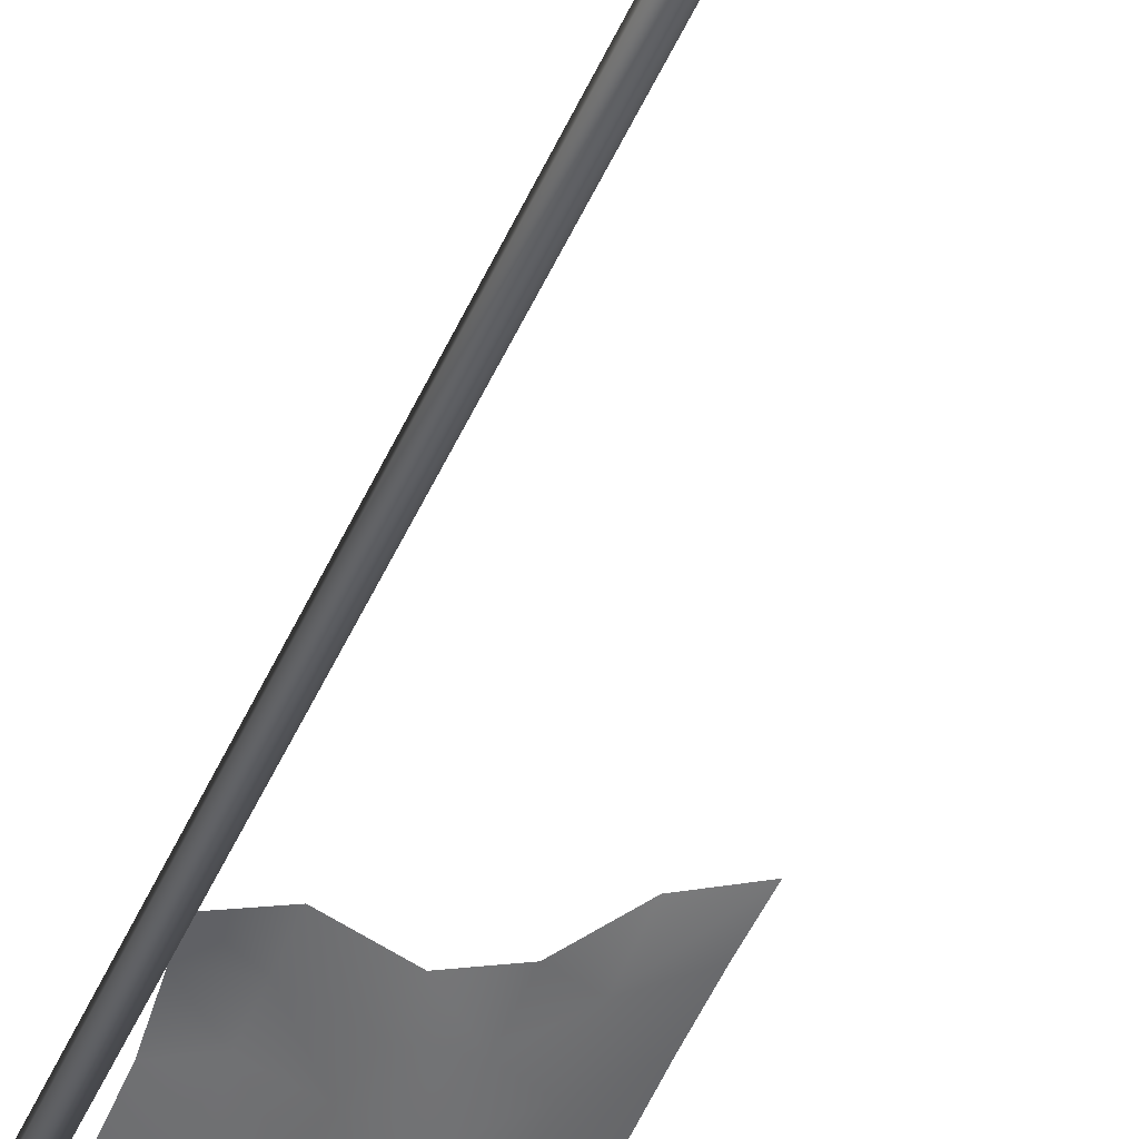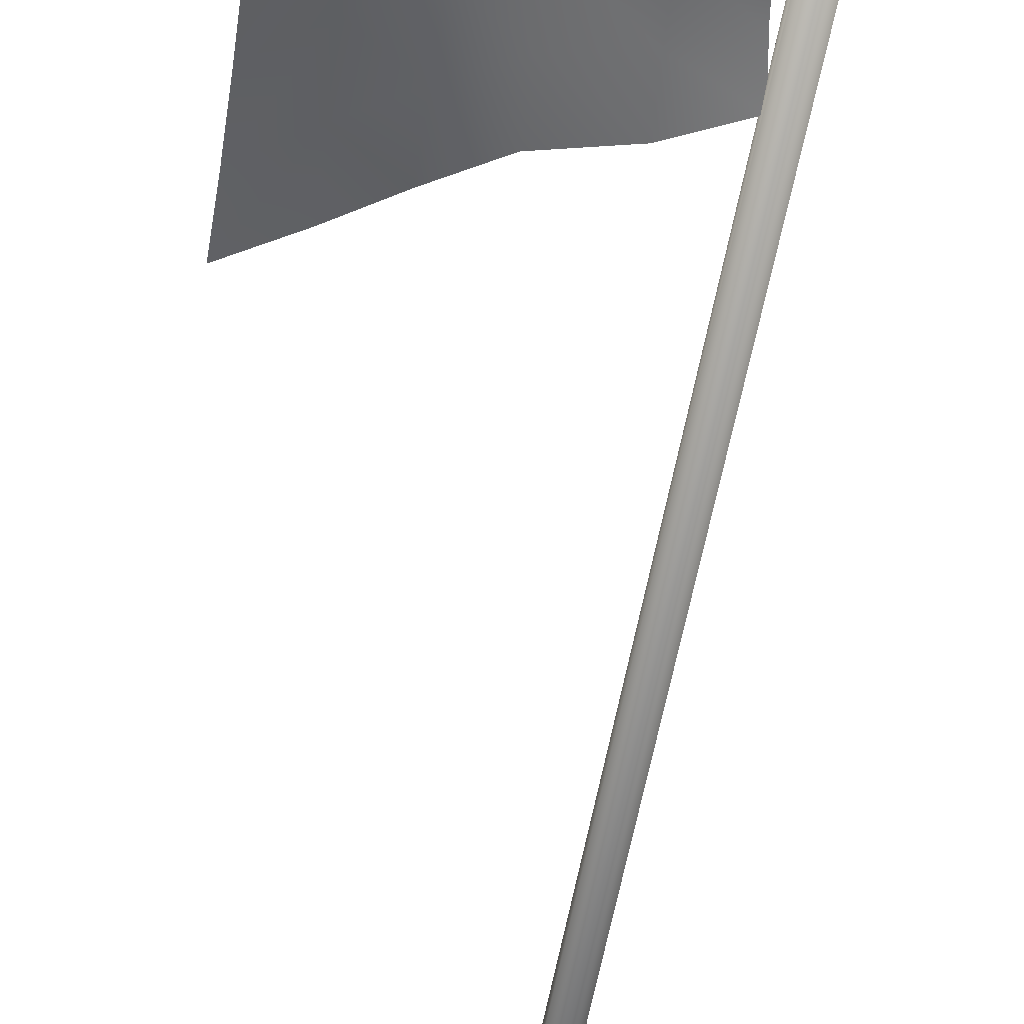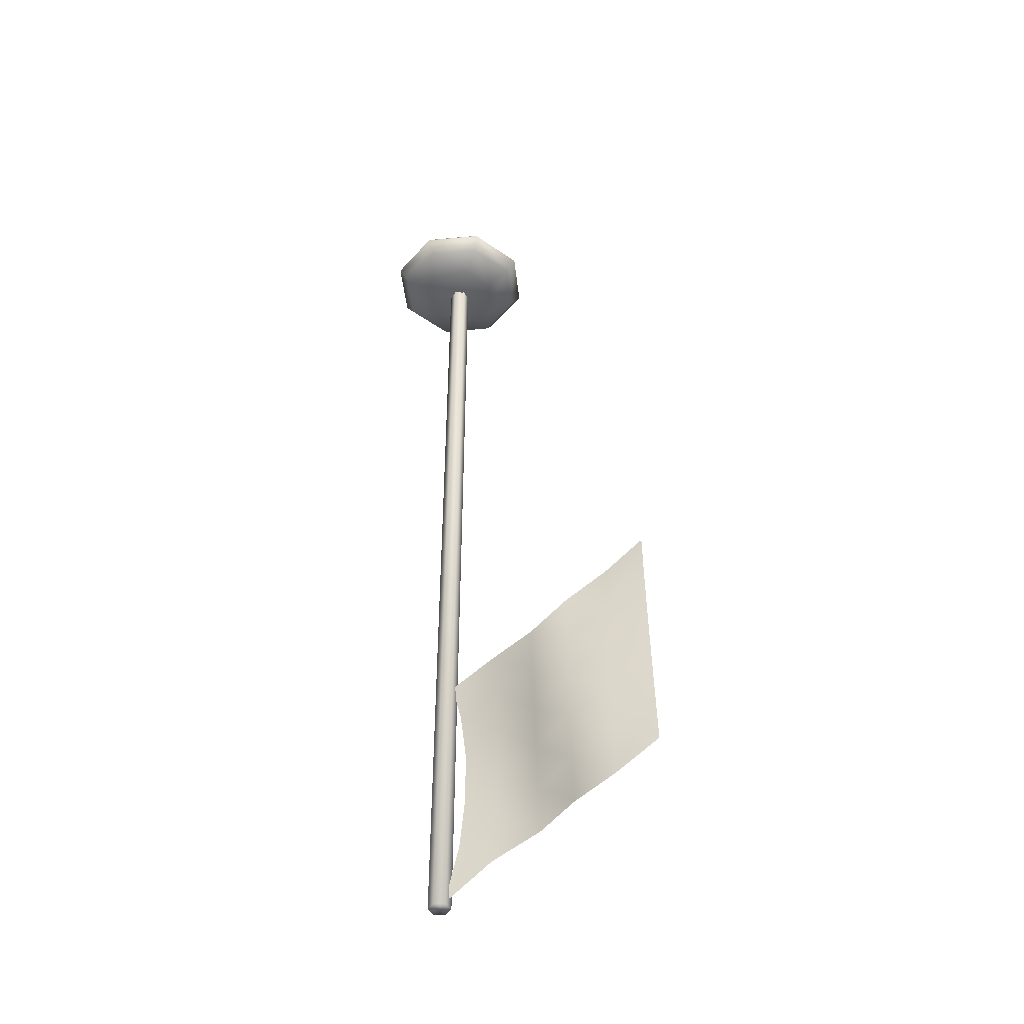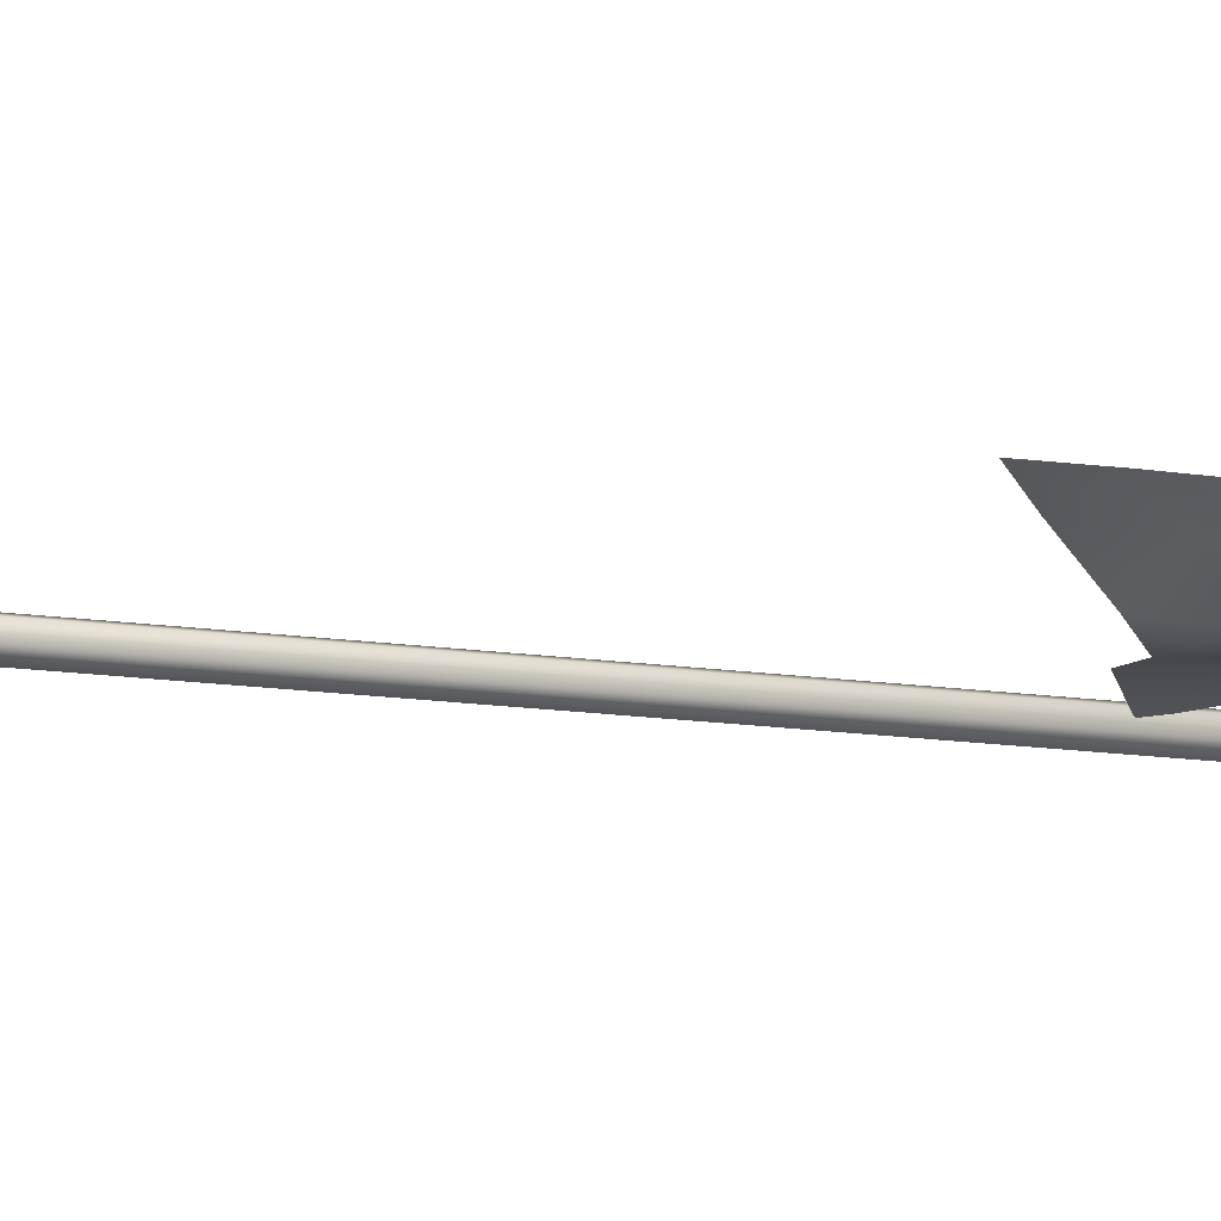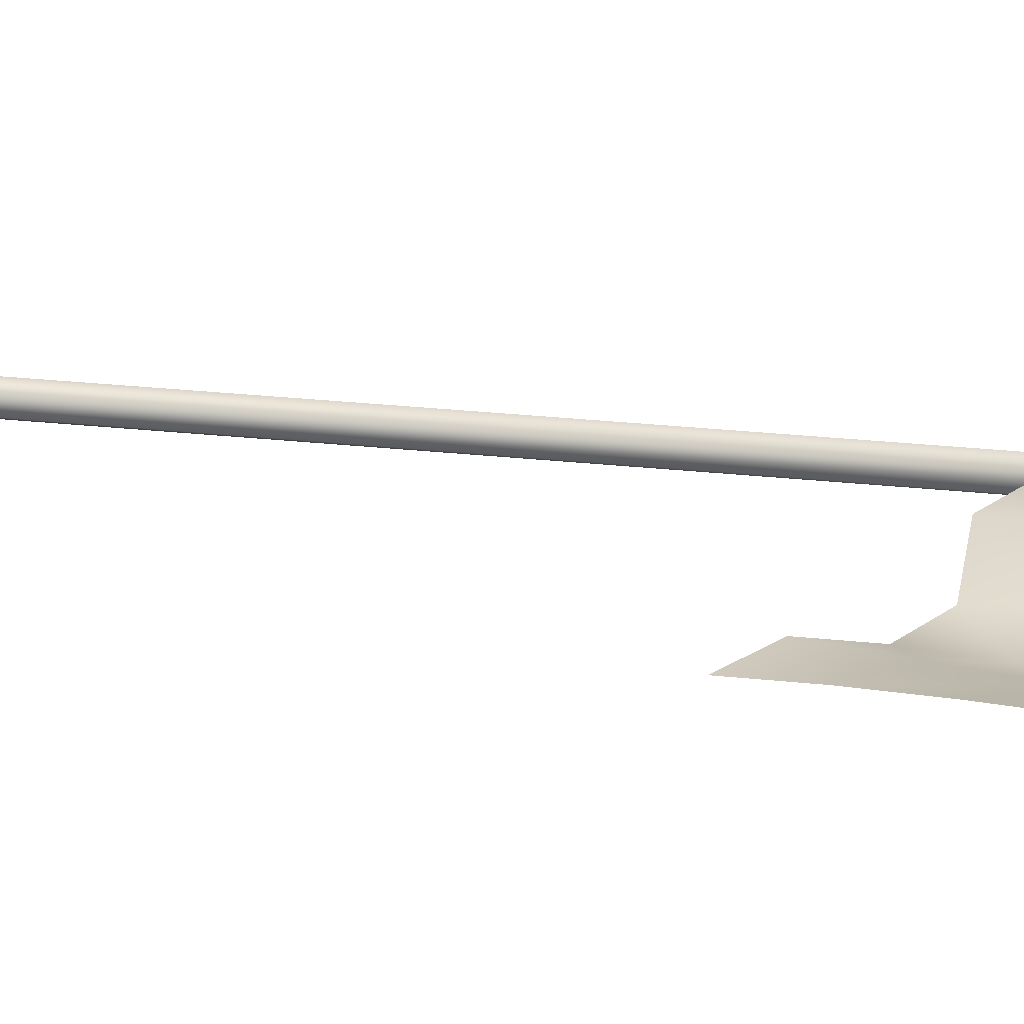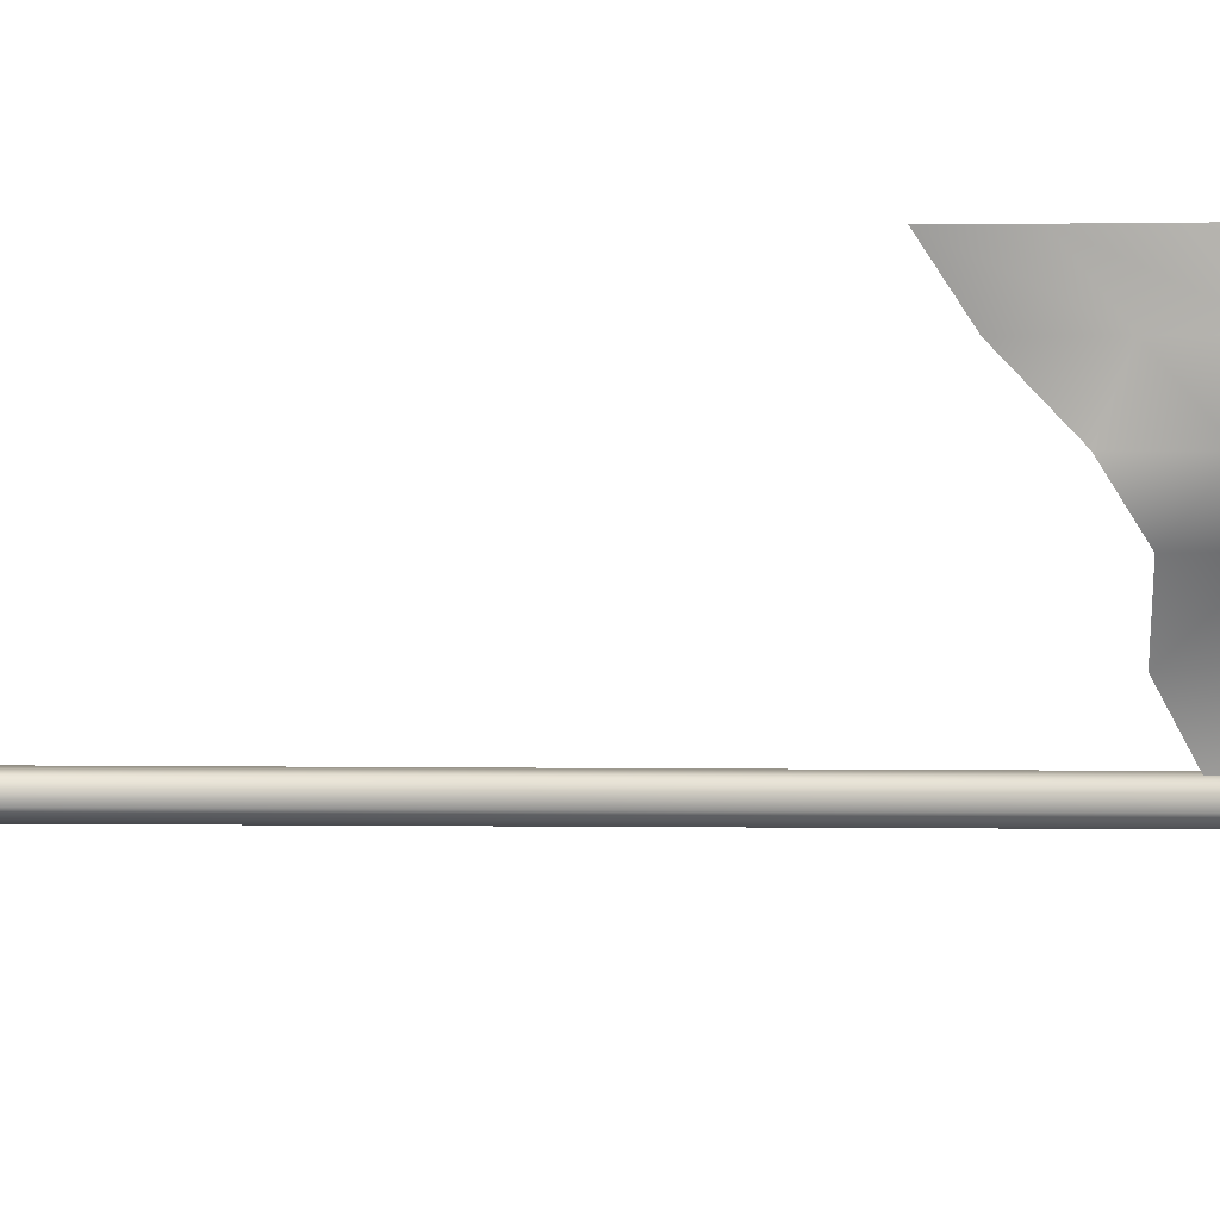
<metadata>
{"format":"obj","ext":"obj","renderer":"f3d","projection":"perspective","resolution":1024,"background":"white","views":[{"elev":-55.9,"azim":-25.5,"up":"+Y"},{"elev":-51.0,"azim":170.7,"up":"+Y"},{"elev":-45.4,"azim":28.7,"up":"+Z"},{"elev":-22.1,"azim":77.8,"up":"+Y"},{"elev":26.5,"azim":99.8,"up":"+Y"},{"elev":-66.7,"azim":89.7,"up":"+Y"}]}
</metadata>
<code>
o GolfFlag
v -3.5e-05 -0.035 0
v -3.3e-05 -0.035 -3
v -0.03035 -0.0175 0
v -0.03035 -0.0175 -3
v -0.03035 0.0175 -0
v -0.03035 0.0175 -3
v -3.5e-05 0.035 -0
v -3.3e-05 0.035 -3
v 0.03028 0.0175 -0
v 0.03028 0.0175 -3
v 0.03028 -0.0175 0
v 0.03028 -0.0175 -3
v 0.7403 -0.004233 -2.645
v 0.6113 -0.04033 -2.749
v 0.7325 0.005957 -2.466
v 0.6082 -0.03597 -2.584
v 0.7253 0.01521 -2.289
v 0.6029 -0.02595 -2.412
v 0.7196 0.02208 -2.116
v 0.5959 -0.01186 -2.236
v 0.7161 0.02547 -1.95
v 0.5881 0.00409 -2.057
v 0.7152 0.02487 -1.791
v 0.5806 0.0194 -1.879
v 0.01627 -0.000203 -2.983
v 0.06047 0.003065 -2.797
v 0.1623 0.02308 -2.872
v 0.1703 0.03098 -2.692
v 0.3155 0.04286 -2.805
v 0.3187 0.02908 -2.658
v 0.4638 -0.01805 -2.785
v 0.4681 -0.03795 -2.642
v 0.07023 0.01568 -2.613
v 0.1761 0.03162 -2.531
v 0.3233 0.01073 -2.515
v 0.4708 -0.05189 -2.493
v 0.06426 0.02237 -2.441
v 0.1772 0.02687 -2.378
v 0.3285 -0.009313 -2.374
v 0.4711 -0.05767 -2.338
v 0.04133 0.0249 -2.277
v 0.1724 0.01934 -2.229
v 0.3333 -0.02789 -2.231
v 0.4689 -0.05441 -2.175
v 0.4642 -0.04259 -2.005
v 0.3366 -0.04208 -2.085
v 0.162 0.01091 -2.089
v 0.02125 0.002554 -2.165
v 0.1554 -0.1554 -0.04725
v 0.08974 -0.08974 -0.08184
v 0 -0.2198 -0.04725
v 0 -0.1269 -0.08184
v 0.2538 0 0
v 0.2198 -0 -0.04725
v 0.1795 -0.1795 0
v 0.1795 0.1795 -0
v 0.1554 0.1554 -0.04725
v 0 0.2538 -0
v 0 0.2198 -0.04725
v -0.1795 0.1795 -0
v -0.1554 0.1554 -0.04725
v -0.2538 0 0
v -0.2198 -0 -0.04725
v -0.1795 -0.1795 0
v -0.1554 -0.1554 -0.04725
v 0 -0.2538 0
v 0.2198 0 0.04725
v 0.1554 -0.1554 0.04725
v 0.1554 0.1554 0.04725
v 0 0.2198 0.04725
v -0.1554 0.1554 0.04725
v -0.2198 0 0.04725
v -0.1554 -0.1554 0.04725
v 0 -0.2198 0.04725
v 0.1269 0 0.08184
v 0.08974 -0.08974 0.08184
v 0.08974 0.08974 0.08184
v 0 0.1269 0.08184
v -0.08974 0.08974 0.08184
v -0.1269 0 0.08184
v -0.08974 -0.08974 0.08184
v 0 -0.1269 0.08184
v 0.1269 -0 -0.08184
v 0.08974 0.08974 -0.08184
v 0 0.1269 -0.08184
v -0.08974 0.08974 -0.08184
v -0.1269 -0 -0.08184
v -0.08974 -0.08974 -0.08184
v 0 -0 -0.0945
v 0 0 0.0945
f 3 2 1
f 4 2 3
f 5 4 3
f 6 4 5
f 7 6 5
f 8 6 7
f 9 8 7
f 10 8 9
f 11 10 9
f 12 10 11
f 1 12 11
f 2 12 1
f 15 14 13
f 16 14 15
f 17 16 15
f 18 16 17
f 19 18 17
f 20 18 19
f 21 20 19
f 22 20 21
f 23 22 21
f 24 22 23
f 27 26 25
f 28 26 27
f 29 28 27
f 30 28 29
f 31 30 29
f 32 30 31
f 14 32 31
f 16 32 14
f 28 33 26
f 34 33 28
f 30 34 28
f 35 34 30
f 32 35 30
f 36 35 32
f 16 36 32
f 18 36 16
f 34 37 33
f 38 37 34
f 35 38 34
f 39 38 35
f 36 39 35
f 40 39 36
f 18 40 36
f 20 40 18
f 38 41 37
f 42 41 38
f 39 42 38
f 43 42 39
f 40 43 39
f 44 43 40
f 20 44 40
f 22 44 20
f 45 22 24
f 44 22 45
f 46 44 45
f 43 44 46
f 47 43 46
f 42 43 47
f 48 42 47
f 41 42 48
f 51 50 49
f 52 50 51
f 55 54 53
f 49 54 55
f 53 57 56
f 54 57 53
f 56 59 58
f 57 59 56
f 58 61 60
f 59 61 58
f 60 63 62
f 61 63 60
f 62 65 64
f 63 65 62
f 64 51 66
f 65 51 64
f 66 49 55
f 51 49 66
f 68 53 67
f 55 53 68
f 67 56 69
f 53 56 67
f 69 58 70
f 56 58 69
f 70 60 71
f 58 60 70
f 71 62 72
f 60 62 71
f 72 64 73
f 62 64 72
f 73 66 74
f 64 66 73
f 74 55 68
f 66 55 74
f 76 67 75
f 68 67 76
f 75 69 77
f 67 69 75
f 77 70 78
f 69 70 77
f 78 71 79
f 70 71 78
f 79 72 80
f 71 72 79
f 80 73 81
f 72 73 80
f 81 74 82
f 73 74 81
f 49 83 54
f 50 83 49
f 12 8 10
f 2 8 12
f 4 8 2
f 6 8 4
f 54 84 57
f 83 84 54
f 57 85 59
f 84 85 57
f 82 68 76
f 74 68 82
f 59 86 61
f 85 86 59
f 61 87 63
f 86 87 61
f 63 88 65
f 87 88 63
f 65 52 51
f 88 52 65
f 83 50 89
f 84 83 89
f 85 84 89
f 86 85 89
f 87 86 89
f 88 87 89
f 52 88 89
f 50 52 89
f 76 75 90
f 75 77 90
f 77 78 90
f 78 79 90
f 79 80 90
f 80 81 90
f 81 82 90
f 82 76 90

</code>
